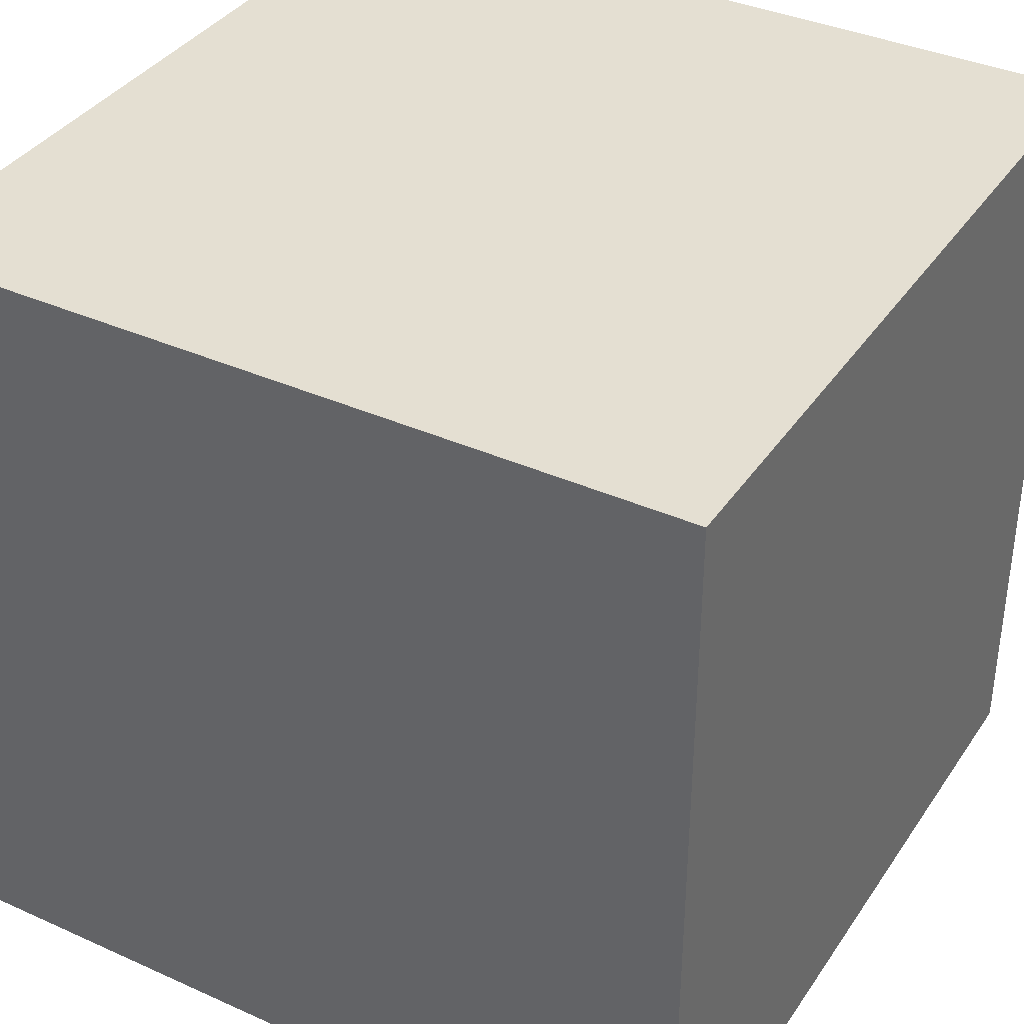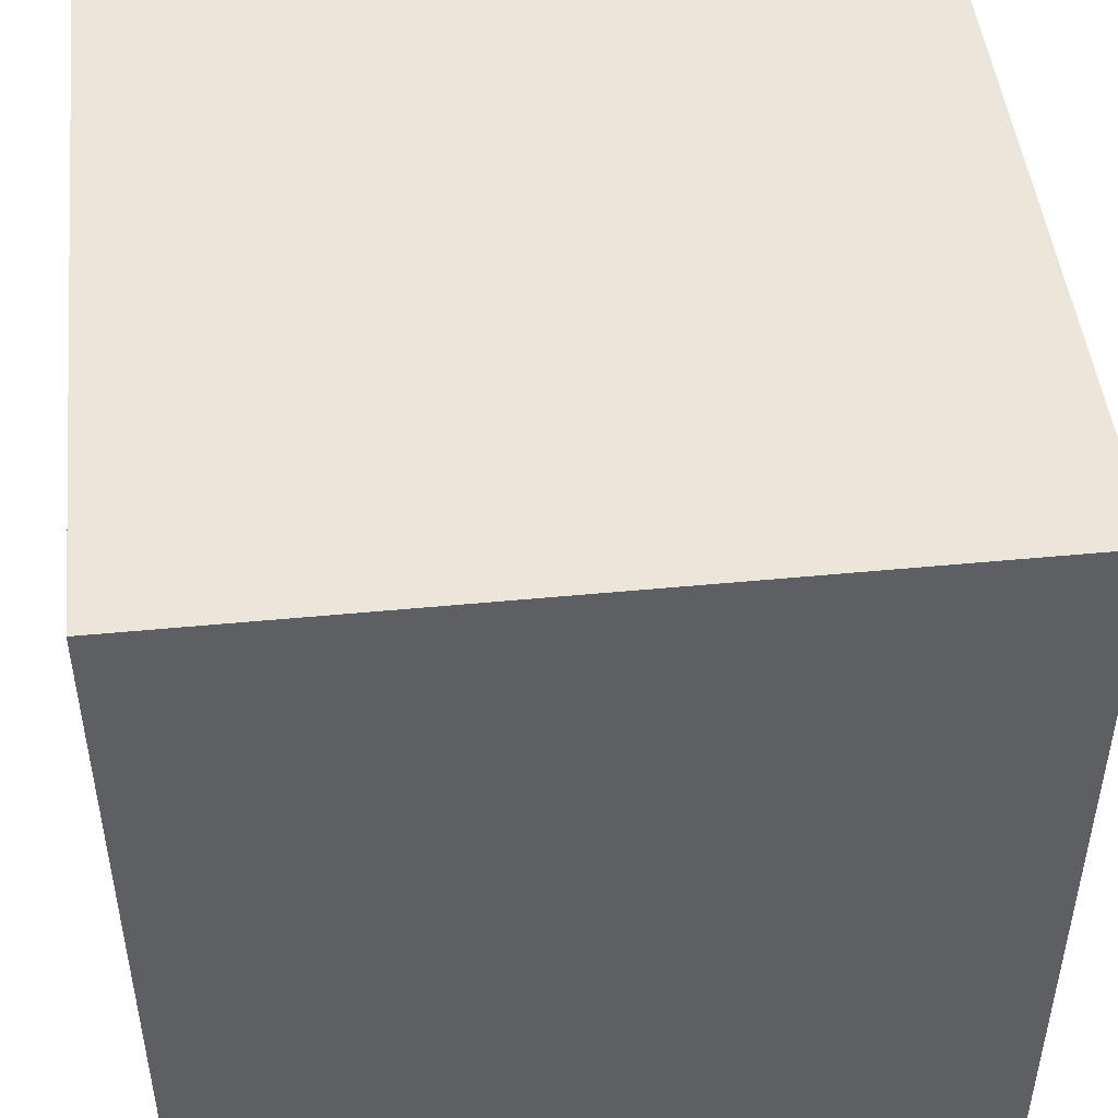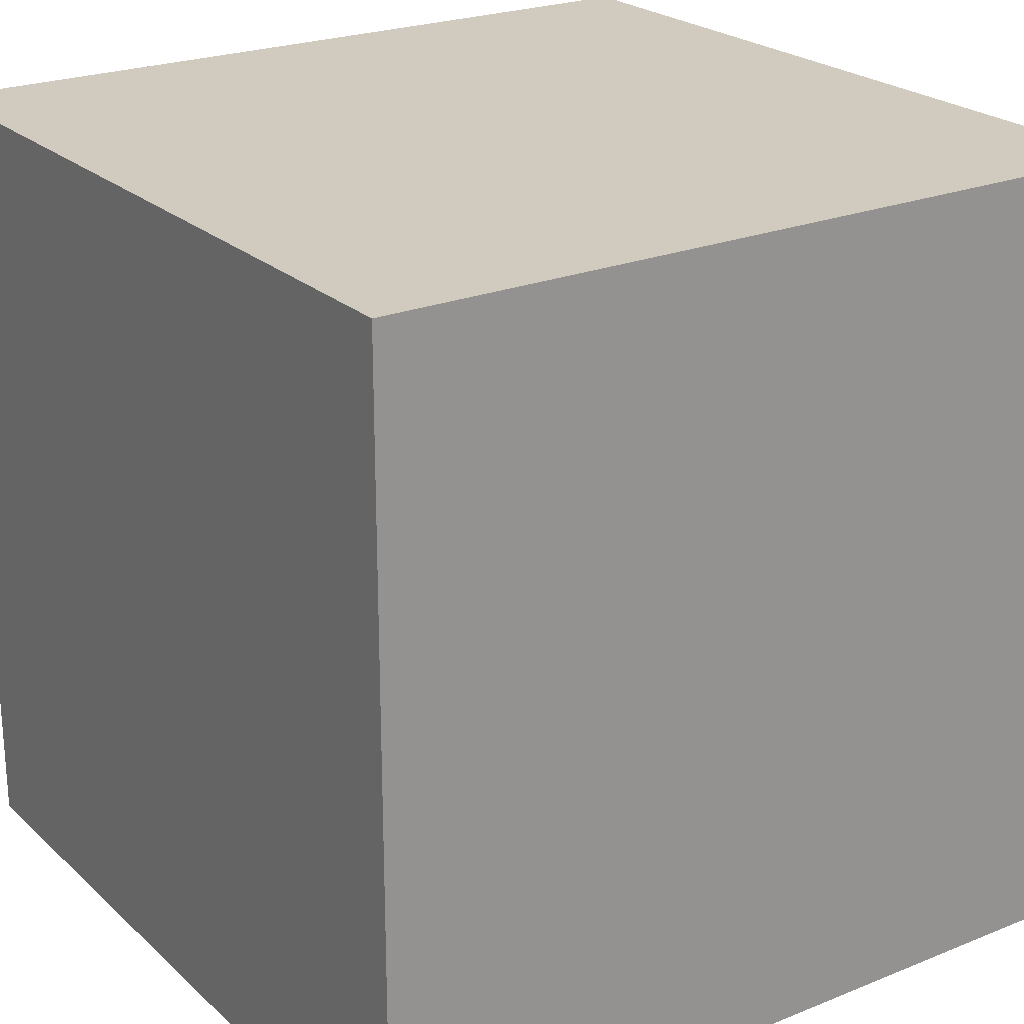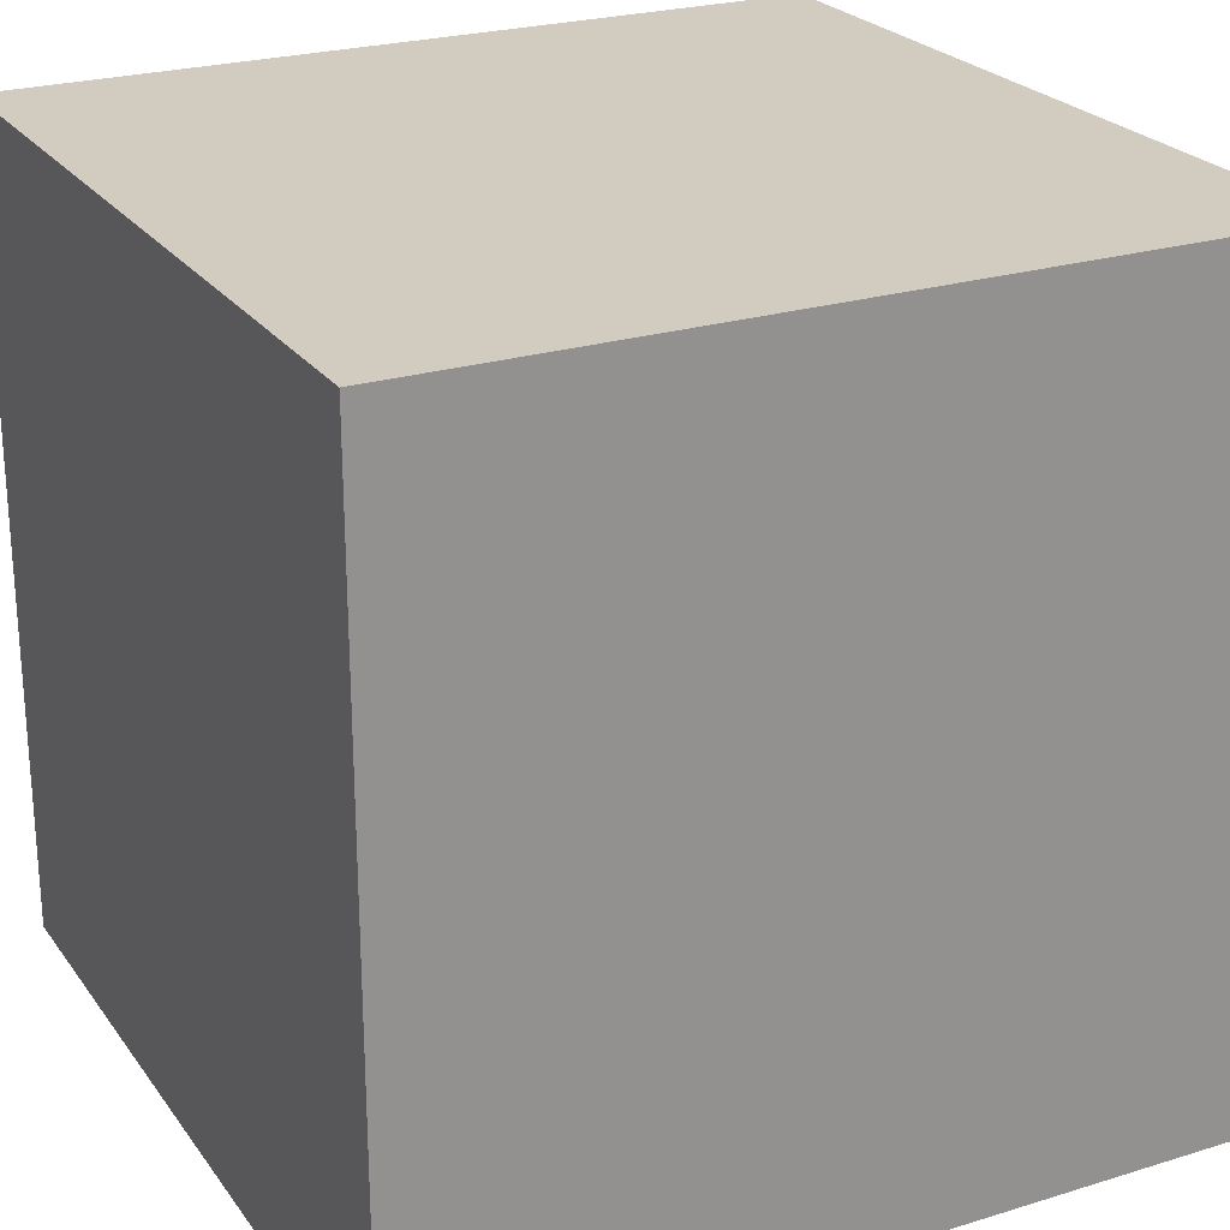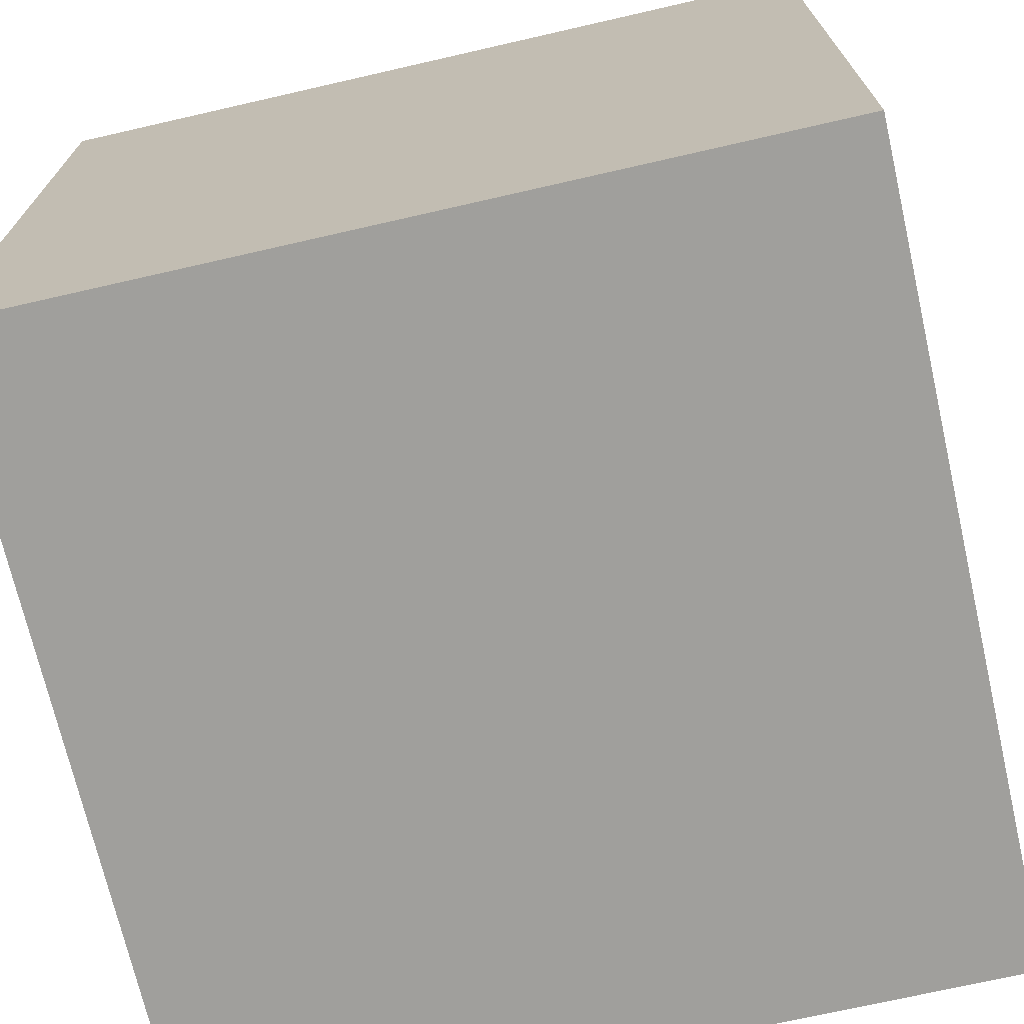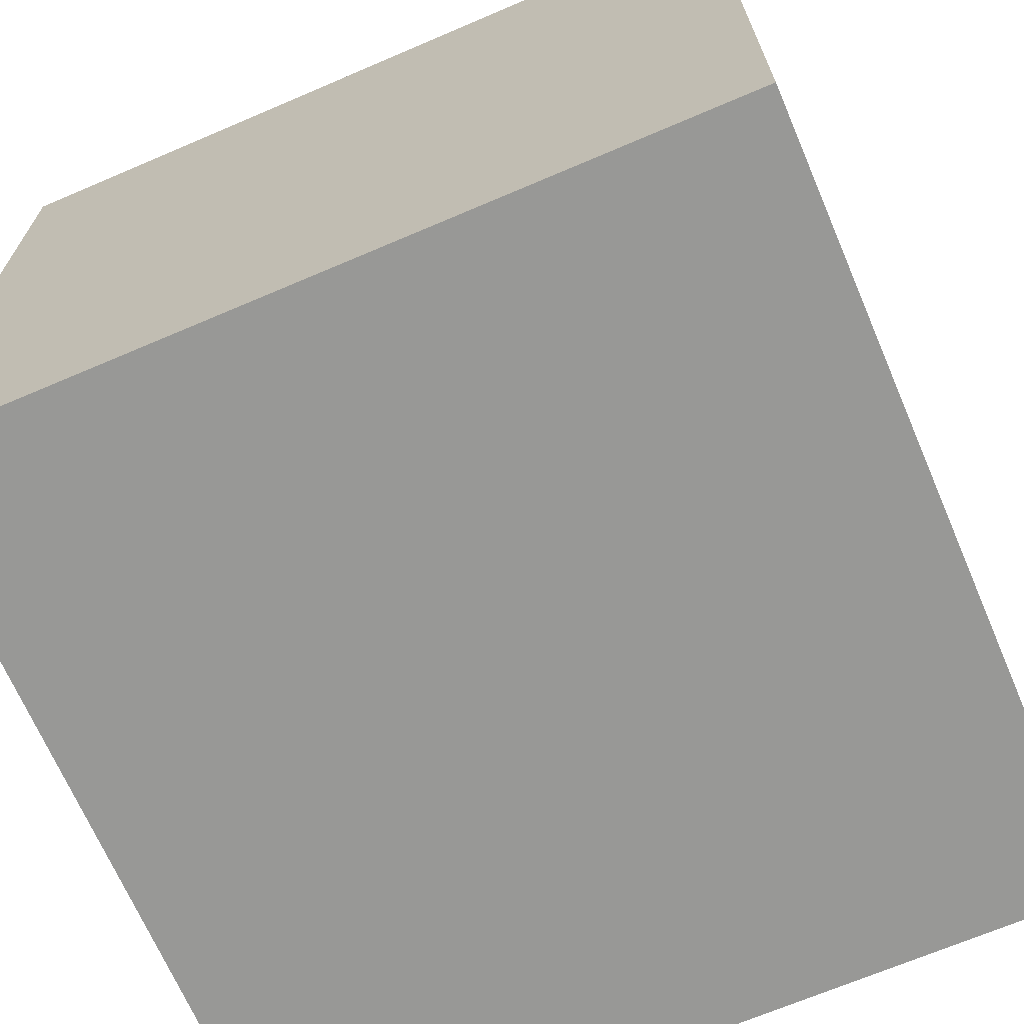
<metadata>
{"format":"obj","ext":"obj","renderer":"f3d","projection":"perspective","resolution":1024,"background":"white","views":[{"elev":37.2,"azim":30.0,"up":"+Y"},{"elev":47.6,"azim":-6.2,"up":"+Y"},{"elev":23.4,"azim":145.8,"up":"+Y"},{"elev":24.2,"azim":-27.0,"up":"+Z"},{"elev":-71.2,"azim":-167.1,"up":"+Y"},{"elev":-68.5,"azim":23.2,"up":"+Z"}]}
</metadata>
<code>
g pCube1039
v -0.1993 -0.1993 -0.1993
v 0.1993 -0.1993 -0.1993
v 0.1993 0.1993 -0.1993
v -0.1993 0.1993 -0.1993
v -0.1993 0.1993 -0.1993
v 0.1993 0.1993 -0.1993
v 0.1993 0.1993 0.1993
v -0.1993 0.1993 0.1993
v -0.1993 0.1993 0.1993
v 0.1993 0.1993 0.1993
v 0.1993 -0.1993 0.1993
v -0.1993 -0.1993 0.1993
v -0.1993 -0.1993 0.1993
v 0.1993 -0.1993 0.1993
v 0.1993 -0.1993 -0.1993
v -0.1993 -0.1993 -0.1993
v 0.1993 -0.1993 -0.1993
v 0.1993 -0.1993 0.1993
v 0.1993 0.1993 0.1993
v 0.1993 0.1993 -0.1993
v -0.1993 -0.1993 0.1993
v -0.1993 -0.1993 -0.1993
v -0.1993 0.1993 -0.1993
v -0.1993 0.1993 0.1993
g pCube1039_0
f 3 2 1
f 4 3 1
f 7 6 5
f 8 7 5
f 11 10 9
f 12 11 9
f 15 14 13
f 16 15 13
f 19 18 17
f 20 19 17
f 23 22 21
f 24 23 21

</code>
